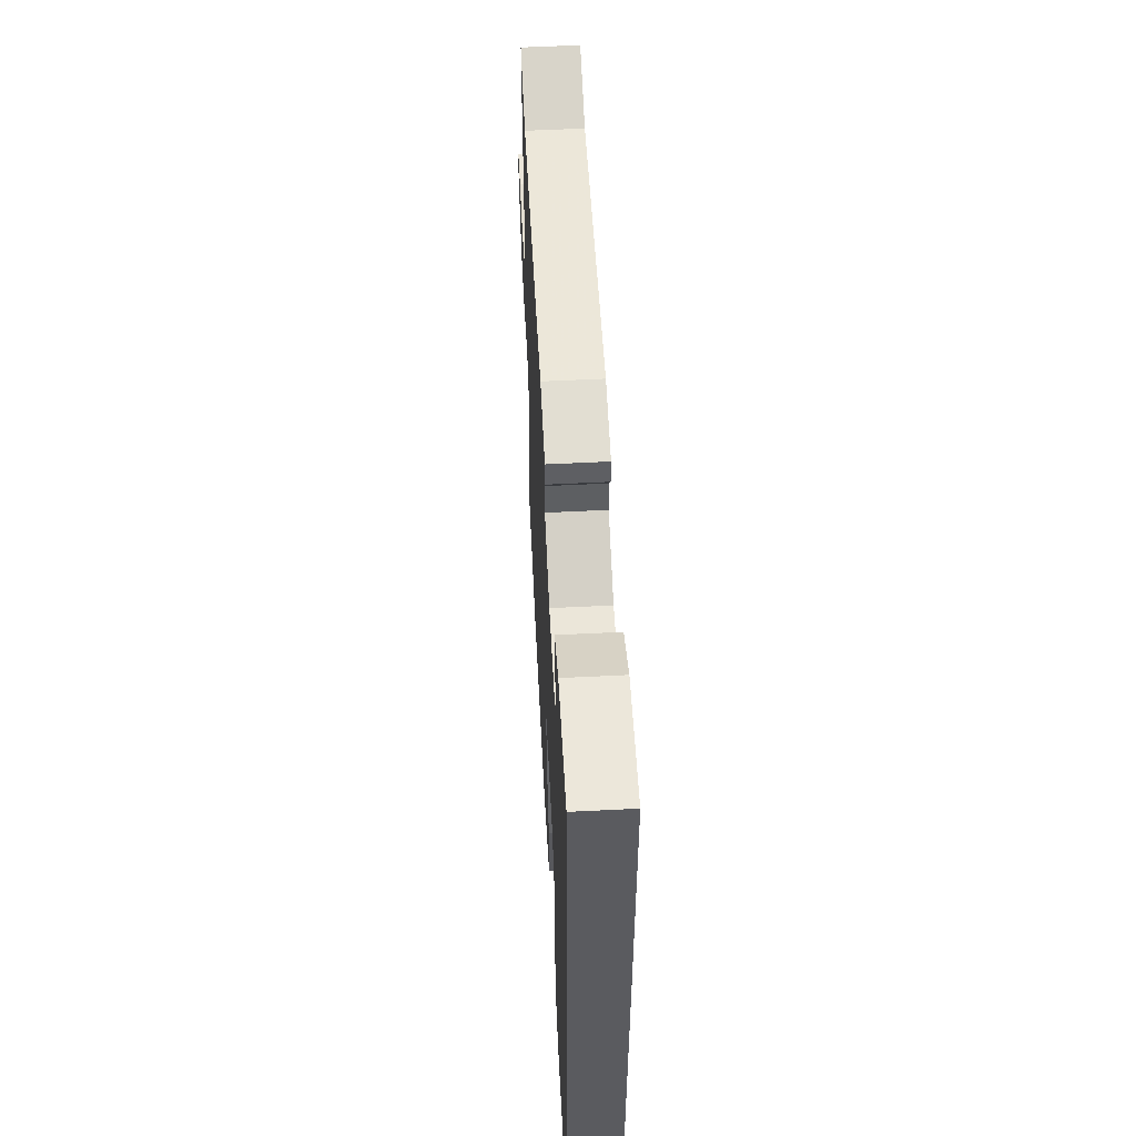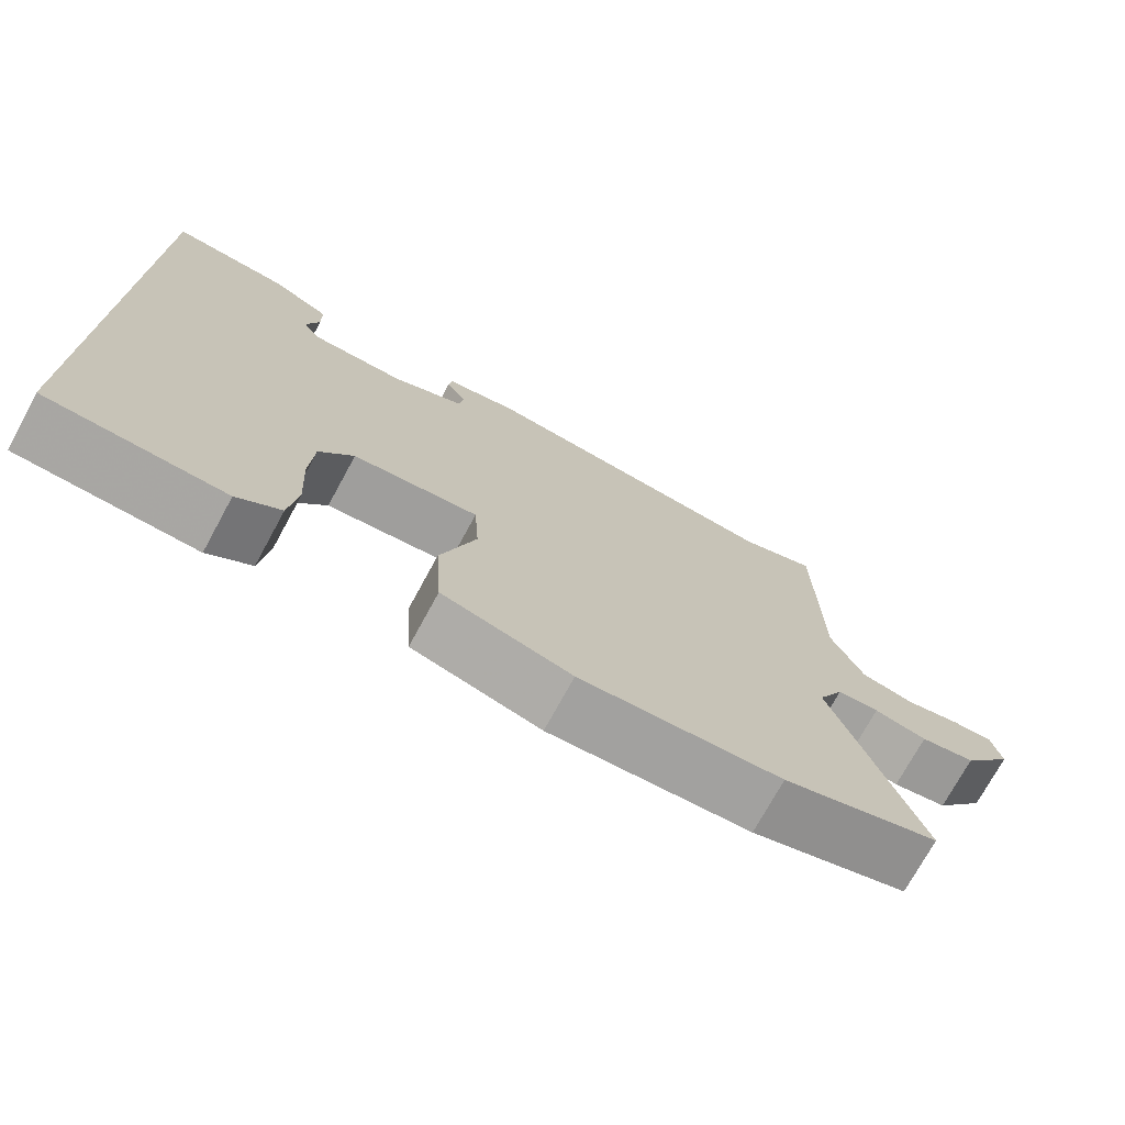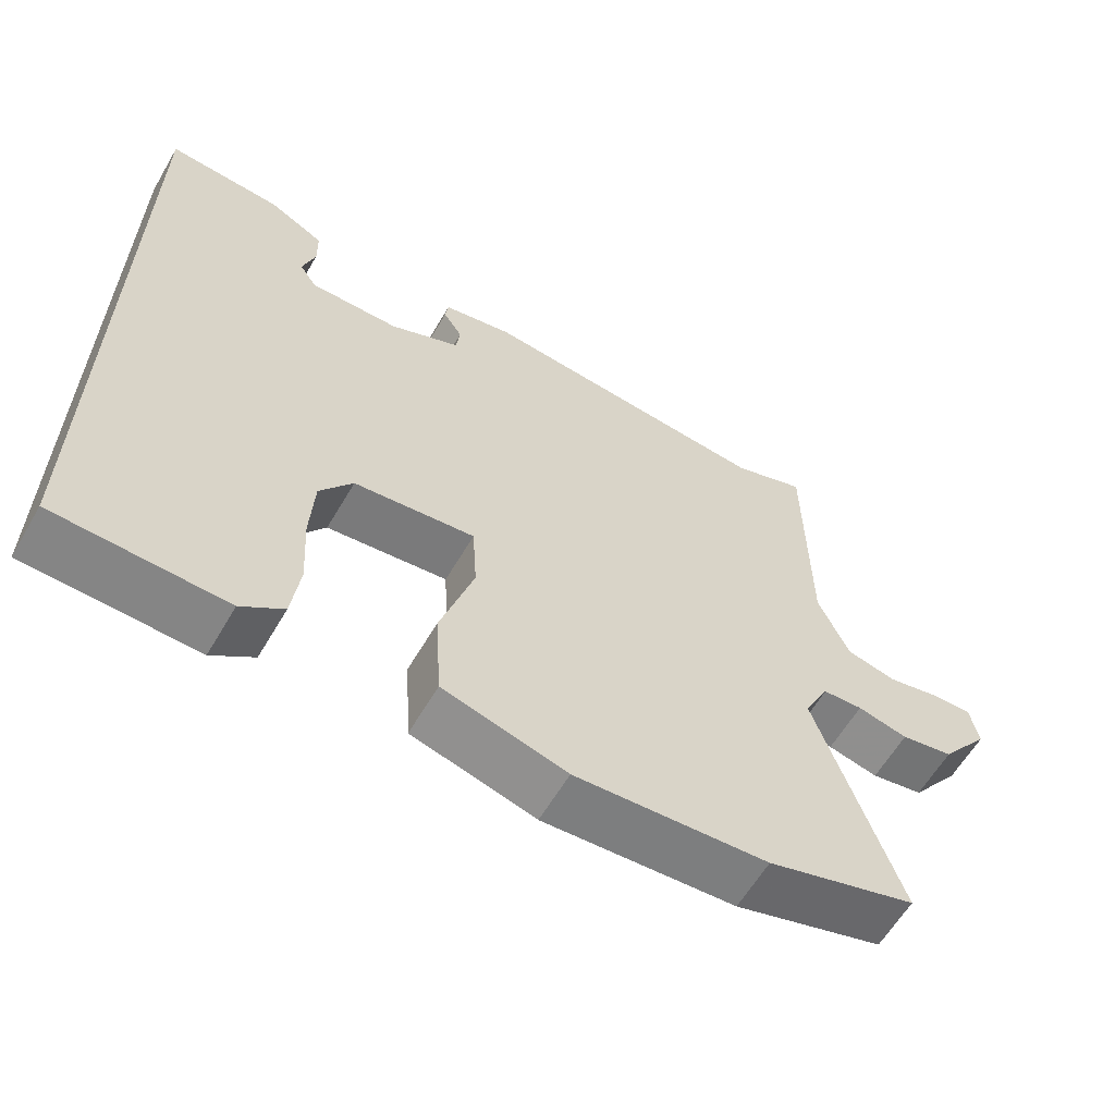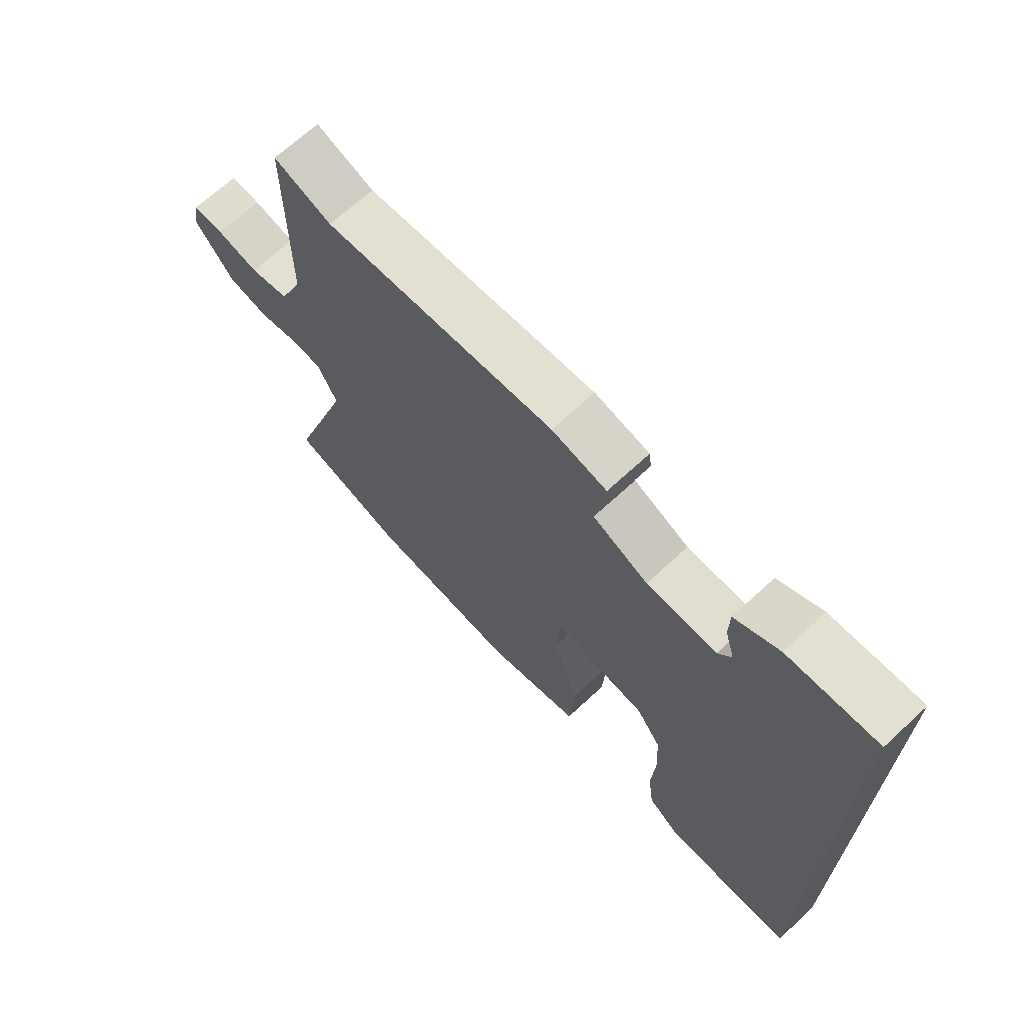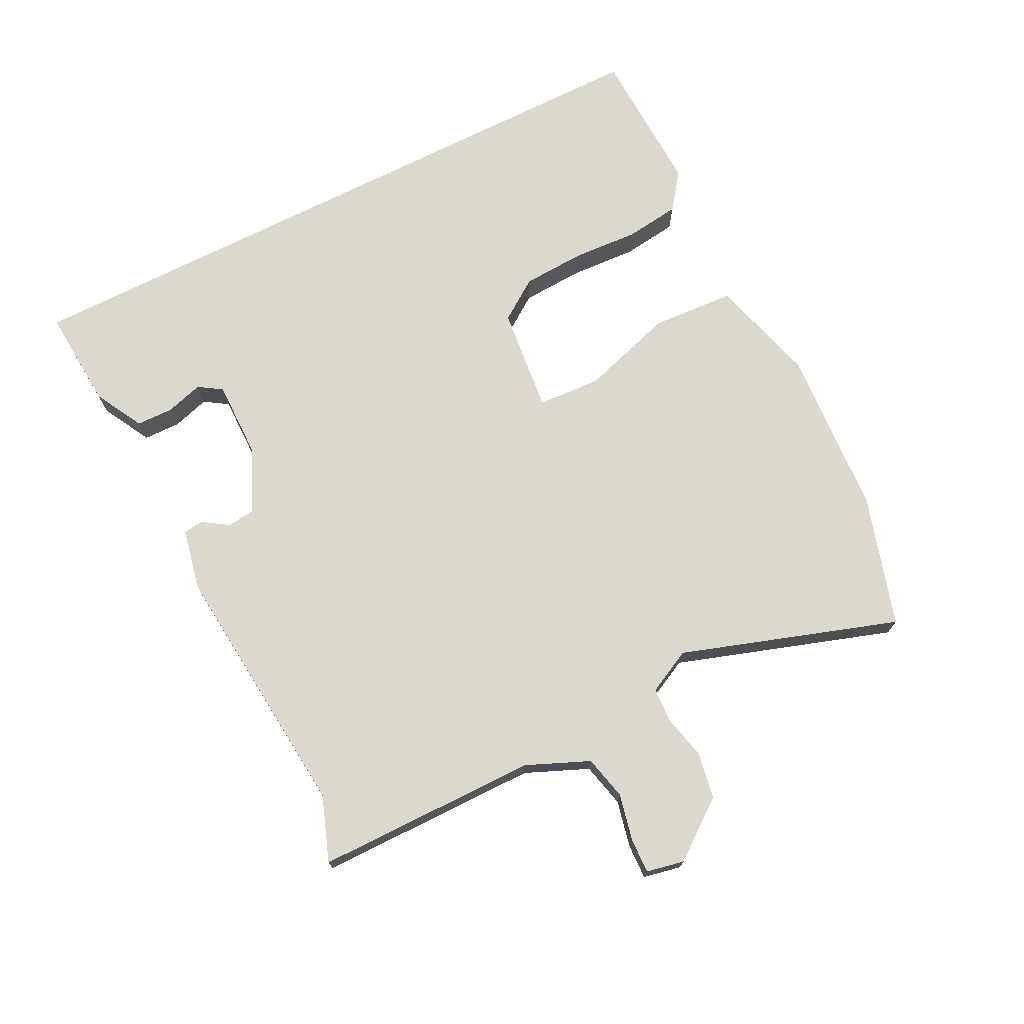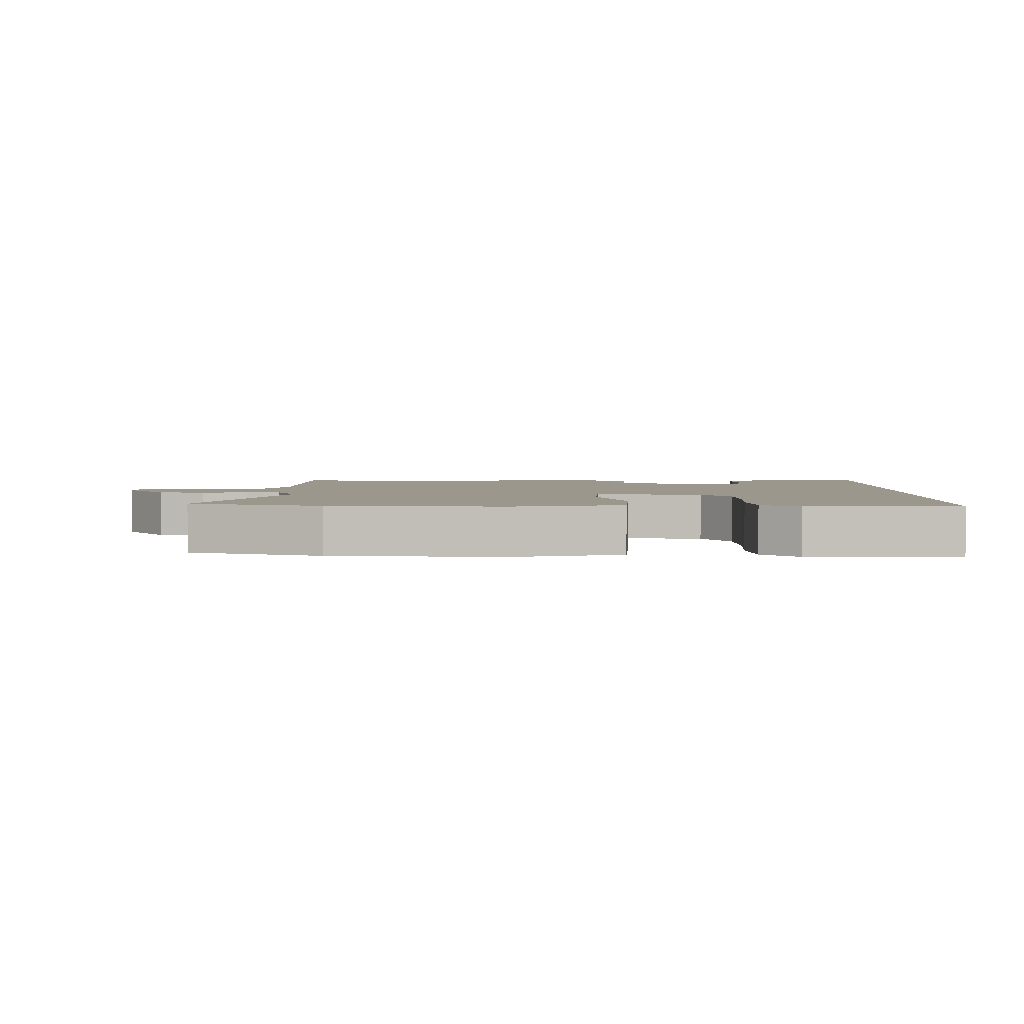
<metadata>
{"format":"obj","ext":"obj","renderer":"f3d","projection":"perspective","resolution":1024,"background":"white","views":[{"elev":56.2,"azim":-93.0,"up":"+Z"},{"elev":-73.7,"azim":-28.6,"up":"+Z"},{"elev":-60.9,"azim":-30.3,"up":"+Z"},{"elev":68.4,"azim":-132.8,"up":"+Z"},{"elev":72.4,"azim":63.2,"up":"+Y"},{"elev":2.9,"azim":-179.0,"up":"+Y"}]}
</metadata>
<code>
v 0.433 0.07 0.476
v 0.532 0.07 0.512
v 0.534 0.07 0.17
v 0.575 0.07 0.074
v 0.643 0.07 0.058
v 0.715 0.07 0.074
v 0.768 0.07 0.076
v 0.78 0.07 0.018
v 0.713 0.07 -0.071
v 0.642 0.07 -0.084
v 0.574 0.07 -0.068
v 0.52 0.07 -0.071
v 0.486 0.07 -0.139
v 0.596 0.07 -0.471
v 0.395 0.07 -0.532
v 0.136 0.07 -0.549
v -0.03 0.07 -0.503
v -0.038 0.07 -0.375
v 0.007 0.07 -0.23
v 0.001 0.07 -0.133
v -0.162 0.07 -0.151
v -0.206 0.07 -0.214
v -0.211 0.07 -0.31
v -0.205 0.07 -0.412
v -0.216 0.07 -0.497
v -0.272 0.07 -0.539
v -0.5 0.07 -0.531
v -0.5 0.07 0.537
v -0.345 0.07 0.526
v -0.269 0.07 0.485
v -0.268 0.07 0.428
v -0.285 0.07 0.371
v -0.262 0.07 0.335
v -0.14 0.07 0.336
v -0.044 0.07 0.38
v -0.039 0.07 0.423
v -0.065 0.07 0.462
v -0.061 0.07 0.493
v 0.034 0.07 0.513
v 0.433 0 0.476
v 0.532 0 0.512
v 0.534 0 0.17
v 0.575 0 0.074
v 0.643 0 0.058
v 0.715 0 0.074
v 0.768 0 0.076
v 0.78 0 0.018
v 0.713 0 -0.071
v 0.642 0 -0.084
v 0.574 0 -0.068
v 0.52 0 -0.071
v 0.486 0 -0.139
v 0.596 0 -0.471
v 0.395 0 -0.532
v 0.136 0 -0.549
v -0.03 0 -0.503
v -0.038 0 -0.375
v 0.007 0 -0.23
v 0.001 0 -0.133
v -0.162 0 -0.151
v -0.206 0 -0.214
v -0.211 0 -0.31
v -0.205 0 -0.412
v -0.216 0 -0.497
v -0.272 0 -0.539
v -0.5 0 -0.531
v -0.5 0 0.537
v -0.345 0 0.526
v -0.269 0 0.485
v -0.268 0 0.428
v -0.285 0 0.371
v -0.262 0 0.335
v -0.14 0 0.336
v -0.044 0 0.38
v -0.039 0 0.423
v -0.065 0 0.462
v -0.061 0 0.493
v 0.034 0 0.513
f 38 39 1
f 37 38 1
f 36 37 1
f 35 36 1
f 34 35 1
f 30 31 32
f 29 30 32
f 28 29 32
f 28 32 33
f 27 28 33
f 26 27 33
f 25 26 33
f 24 25 33
f 23 24 33
f 22 23 33
f 21 22 33 34
f 17 18 19
f 16 17 19
f 15 16 19
f 14 15 19
f 13 14 19
f 12 13 19 20
f 9 10 11
f 8 9 11
f 7 8 11
f 6 7 11
f 5 6 11
f 4 5 11 12
f 20 21 34
f 12 20 34
f 4 12 34
f 3 4 34
f 3 34 1
f 1 2 3
f 40 78 77
f 40 77 76
f 40 76 75
f 40 75 74
f 40 74 73
f 71 70 69
f 71 69 68
f 71 68 67
f 72 71 67
f 72 67 66
f 72 66 65
f 72 65 64
f 72 64 63
f 72 63 62
f 72 62 61
f 73 72 61 60
f 58 57 56
f 58 56 55
f 58 55 54
f 58 54 53
f 58 53 52
f 59 58 52 51
f 50 49 48
f 50 48 47
f 50 47 46
f 50 46 45
f 50 45 44
f 51 50 44 43
f 73 60 59
f 73 59 51
f 73 51 43
f 73 43 42
f 40 73 42
f 42 41 40
f 1 40 41 2
f 2 41 42 3
f 3 42 43 4
f 4 43 44 5
f 5 44 45 6
f 6 45 46 7
f 7 46 47 8
f 8 47 48 9
f 9 48 49 10
f 10 49 50 11
f 11 50 51 12
f 12 51 52 13
f 13 52 53 14
f 14 53 54 15
f 15 54 55 16
f 16 55 56 17
f 17 56 57 18
f 18 57 58 19
f 19 58 59 20
f 20 59 60 21
f 21 60 61 22
f 22 61 62 23
f 23 62 63 24
f 24 63 64 25
f 25 64 65 26
f 26 65 66 27
f 27 66 67 28
f 28 67 68 29
f 29 68 69 30
f 30 69 70 31
f 31 70 71 32
f 32 71 72 33
f 33 72 73 34
f 34 73 74 35
f 35 74 75 36
f 36 75 76 37
f 37 76 77 38
f 38 77 78 39
f 39 78 40 1

</code>
